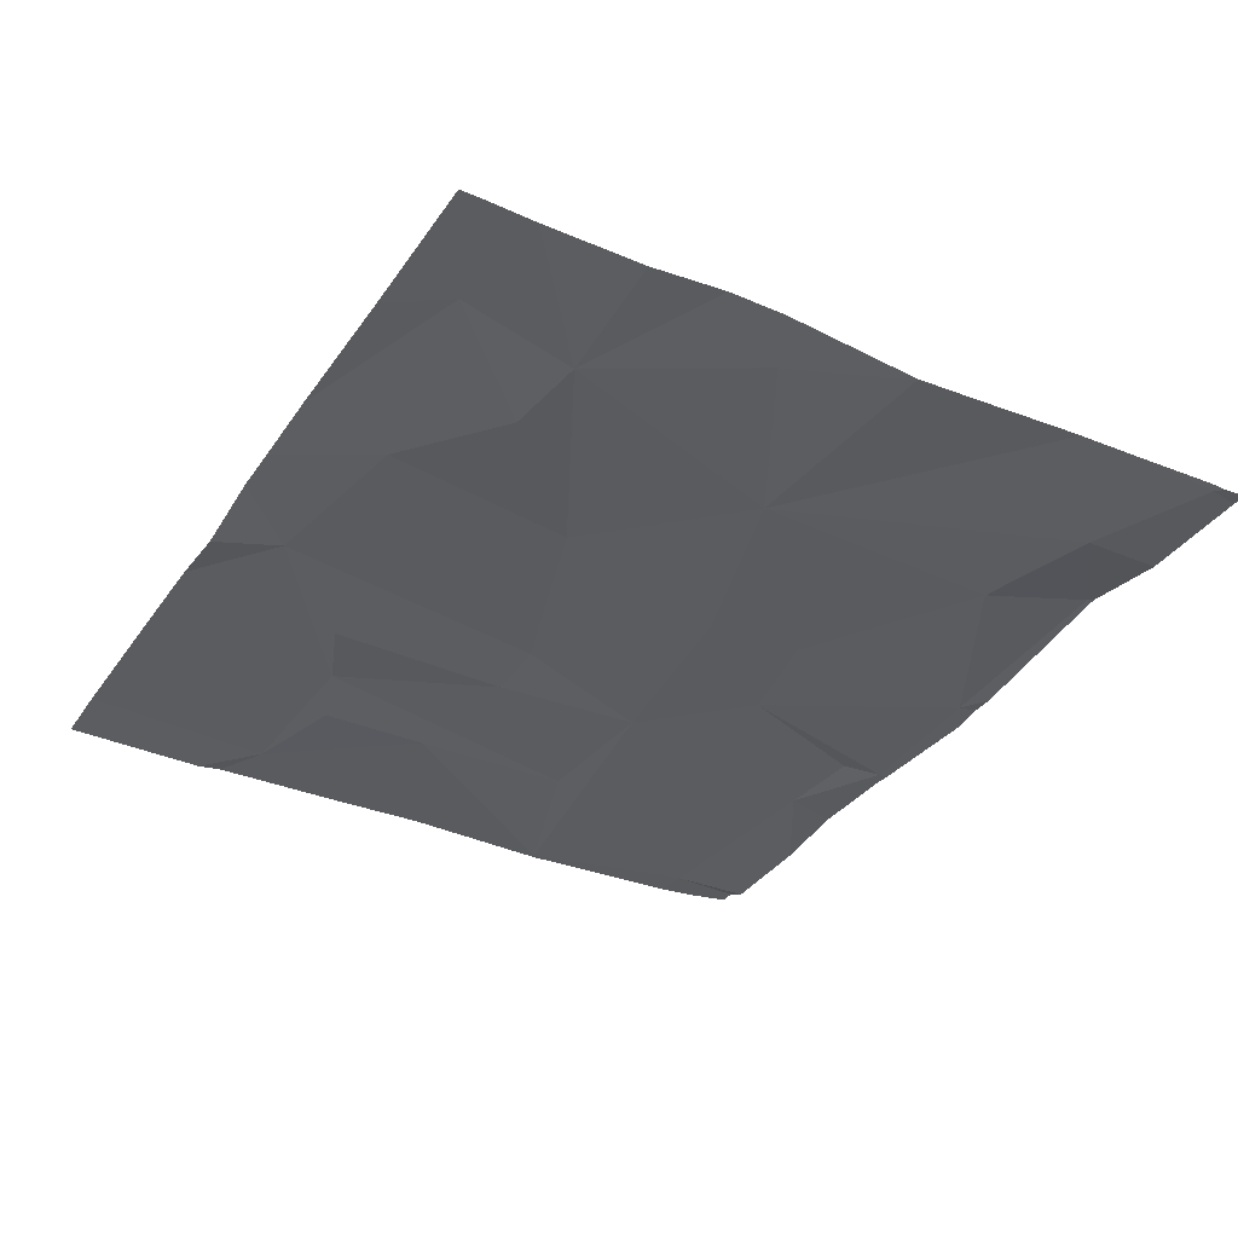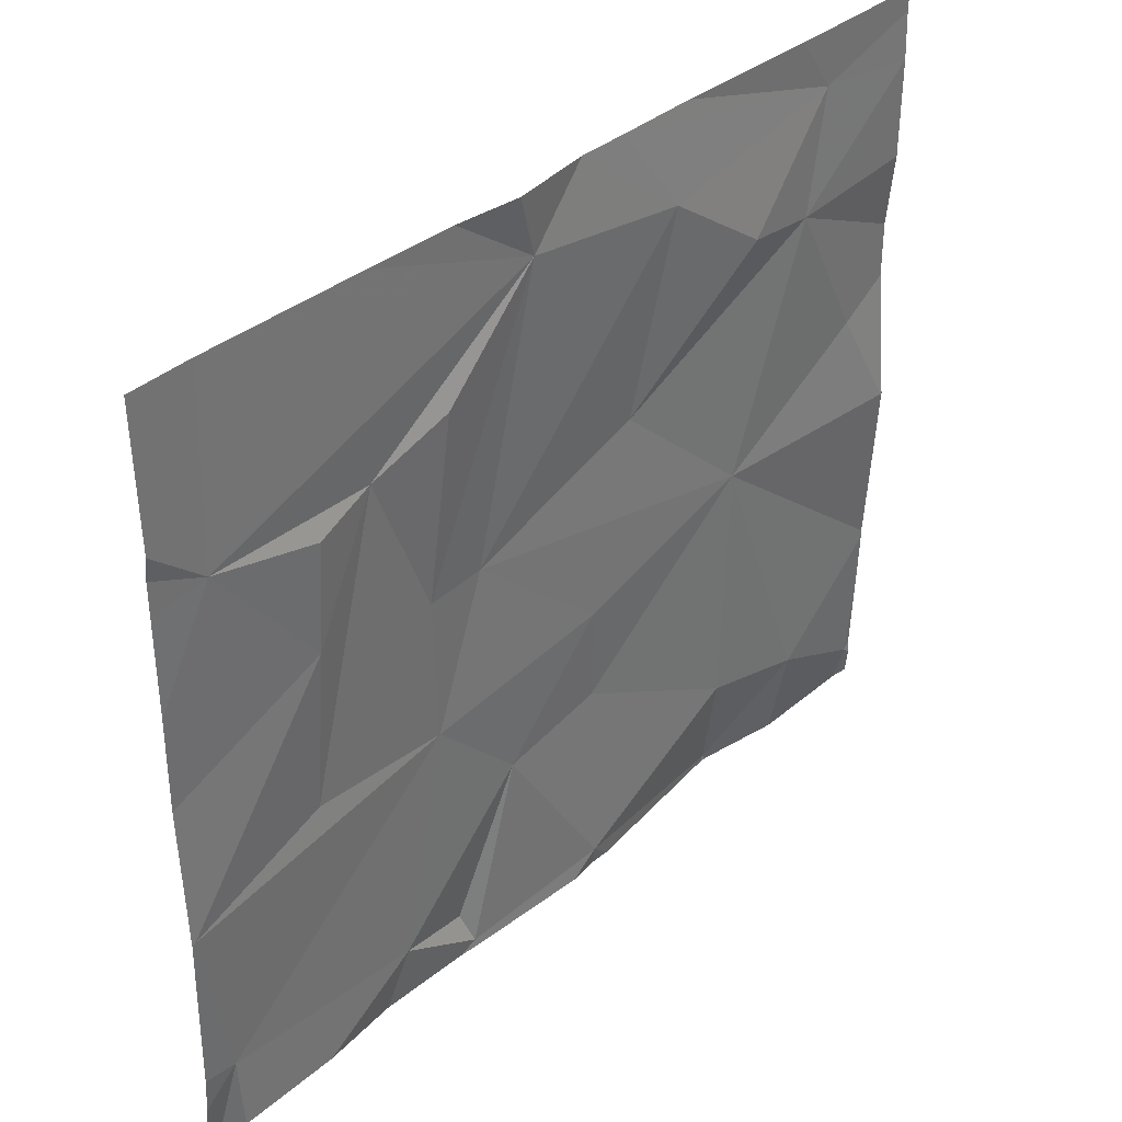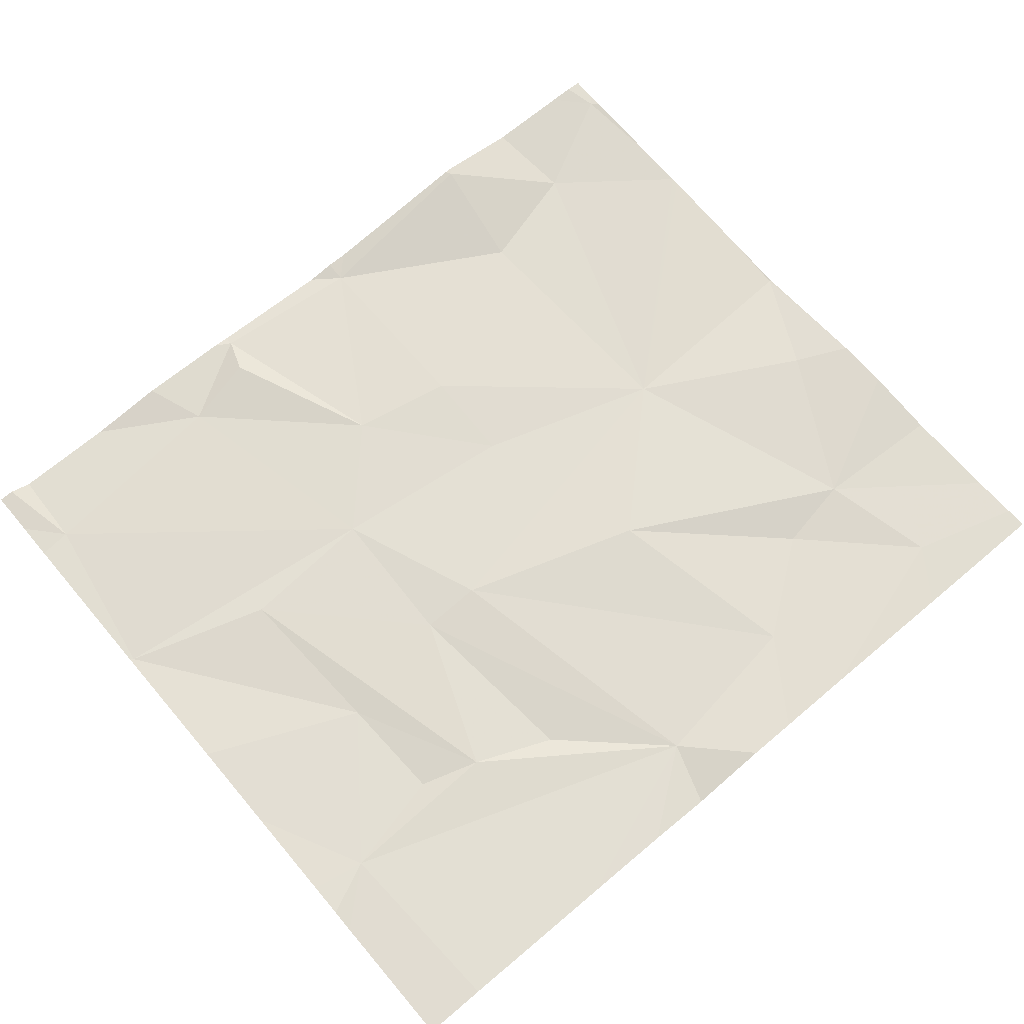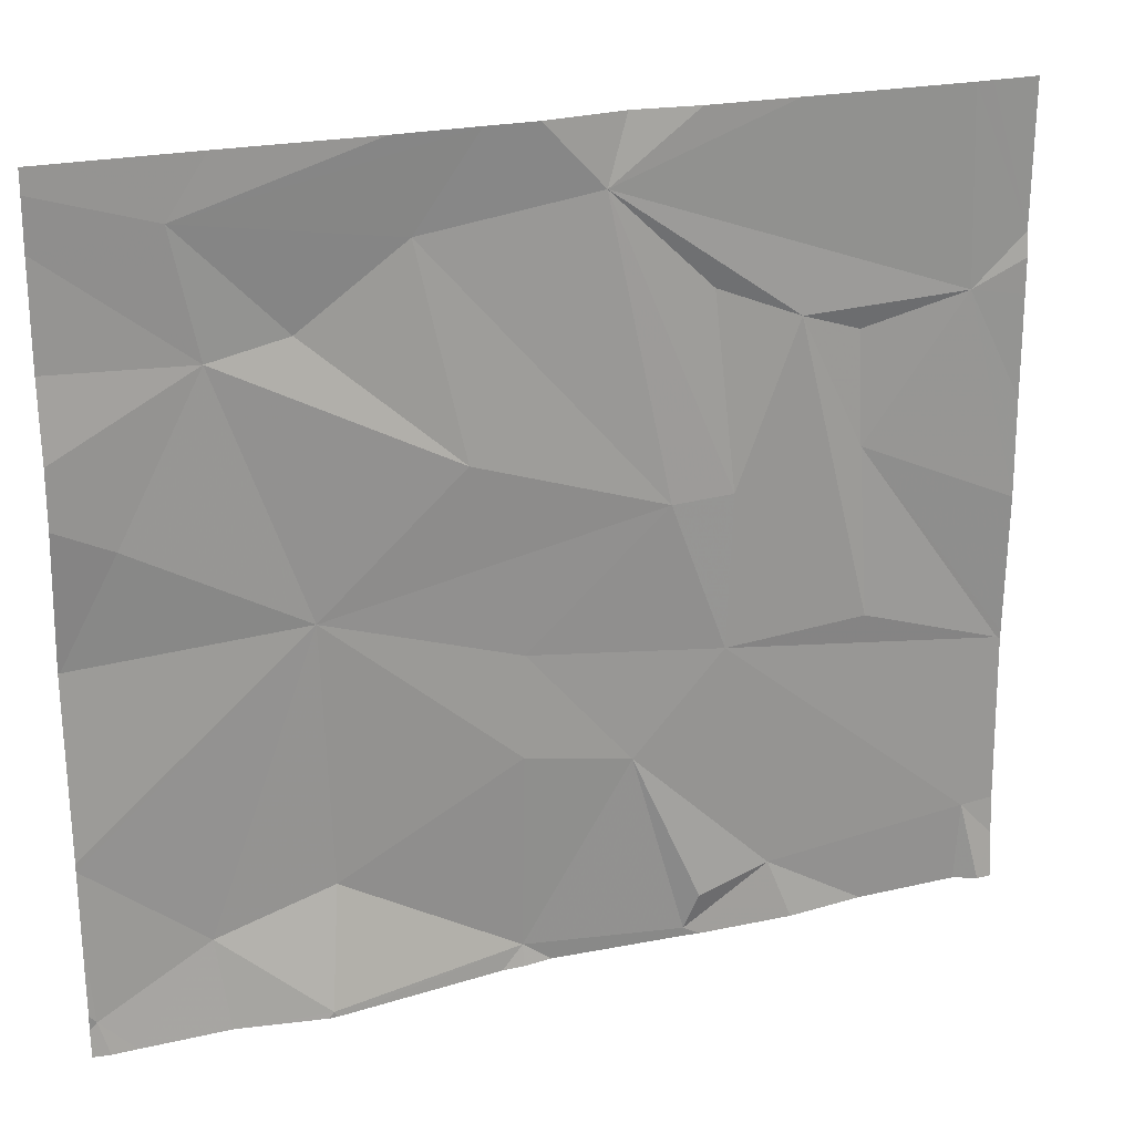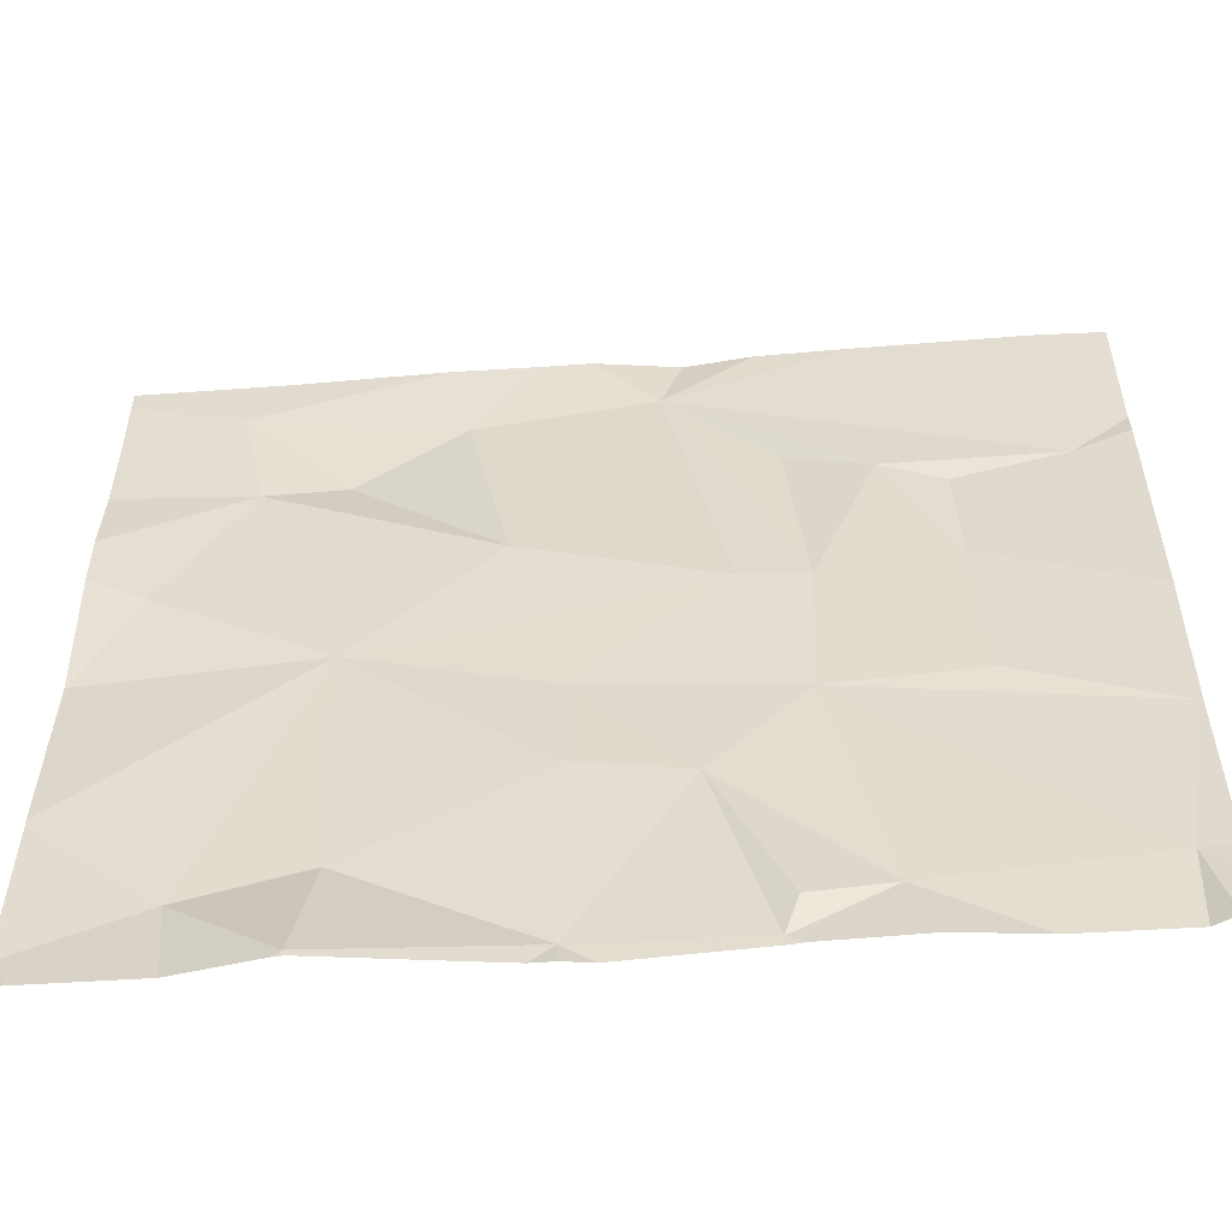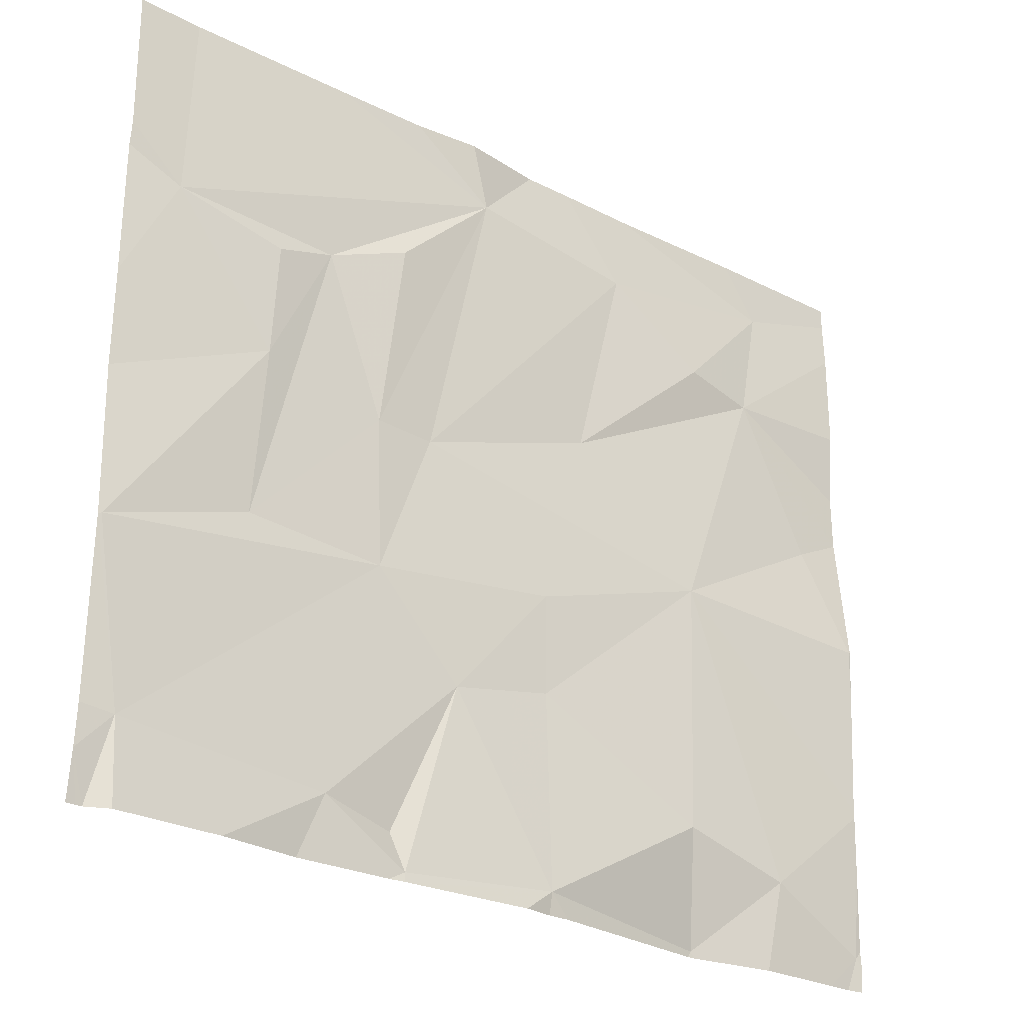
<metadata>
{"format":"obj","ext":"obj","renderer":"f3d","projection":"perspective","resolution":1024,"background":"white","views":[{"elev":-34.8,"azim":-119.7,"up":"+Z"},{"elev":37.4,"azim":133.2,"up":"+Y"},{"elev":68.1,"azim":139.7,"up":"+Z"},{"elev":22.7,"azim":-21.5,"up":"+Y"},{"elev":-53.5,"azim":4.3,"up":"+Y"},{"elev":-26.9,"azim":141.5,"up":"+Y"}]}
</metadata>
<code>
v -118.3 258.7 490.7
v -118.3 258.2 490.7
v -118.3 258.2 490.7
v -118.3 258.2 490.7
v -118.3 257.8 490.7
v -117.3 258.7 490.7
v -118.3 257.8 490.7
v -117.6 258.7 490.7
v -118.3 257.8 490.7
v -118.3 258 490.7
v -118.3 258.2 490.7
v -118.3 258 490.7
v -118.3 257.9 490.7
v -118 258.2 490.7
v -118.3 258.6 490.7
v -118.1 258.7 490.7
v -118.3 258.5 490.7
v -118.1 258.5 490.7
v -118.3 258.2 490.7
v -118.3 258.2 490.7
v -118.3 258.2 490.7
v -118.3 258.4 490.7
v -118.3 258.4 490.7
v -118.2 258.3 490.7
v -118.1 257.9 490.7
v -117.5 258.7 490.7
v -118 257.9 490.7
v -117.4 258.1 490.7
v -117.6 258.1 490.7
v -117.5 258.3 490.7
v -117.8 258.4 490.7
v -117.6 258.3 490.7
v -118 257.8 490.7
v -117.9 258.7 490.7
v -118.3 258.7 490.7
v -117.8 257.8 490.7
v -117.6 257.8 490.7
v -117.5 257.9 490.7
v -117.6 257.8 490.7
v -117.5 258.5 490.7
v -117.3 258.5 490.7
v -117.4 258.5 490.7
v -117.8 258.7 490.7
v -117.8 258.7 490.7
v -117.8 258 490.7
v -117.7 258.7 490.7
v -117.7 258 490.7
v -118 258.5 490.7
v -117.9 258.6 490.7
v -117.2 258.1 490.7
v -117.8 258.2 490.7
v -117.2 257.9 490.7
v -117.7 258.7 490.7
v -117.4 258.3 490.7
v -118.3 257.8 490.7
v -117.6 258.5 490.7
v -118.3 257.8 490.7
v -118.1 257.8 490.7
v -118.1 258.7 490.7
v -118 257.8 490.7
v -118.2 257.8 490.7
v -118.3 257.8 490.7
v -117.2 258.1 490.7
v -117.2 258.3 490.7
v -117.2 258.1 490.7
v -117.2 257.8 490.7
v -118.2 258.7 490.7
v -117.2 257.9 490.7
v -117.2 258.6 490.7
v -117.2 258.5 490.7
v -117.2 258.4 490.7
v -117.2 258.5 490.7
v -118 257.8 490.7
v -117.6 257.8 490.7
v -117.6 257.8 490.7
v -117.8 257.8 490.7
v -117.4 257.8 490.7
v -117.2 257.8 490.7
v -117.5 257.8 490.7
v -117.8 257.8 490.7
v -117.8 257.8 490.7
v -117.2 257.8 490.7
v -117.2 257.8 490.7
v -117.2 257.8 490.7
v -117.3 258.7 490.7
v -117.2 258.7 490.7
f 3 11 4
f 5 9 7
f 2 11 3
f 13 9 12
f 7 9 13
f 10 14 11
f 12 25 14
f 67 16 59
f 15 18 16
f 20 11 21
f 17 18 15
f 22 18 17
f 4 11 19
f 19 11 20
f 21 11 23
f 23 24 18
f 11 24 23
f 14 24 11
f 23 18 22
f 15 16 1
f 12 14 10
f 9 25 12
f 10 11 2
f 25 9 61
f 9 5 55
f 25 27 14
f 29 28 30
f 31 14 32
f 33 25 58
f 33 36 27
f 27 25 33
f 38 37 39
f 41 40 42
f 45 27 36
f 46 40 41
f 36 39 47
f 18 31 48
f 49 46 44
f 14 31 18
f 18 24 14
f 16 18 48
f 48 31 49
f 50 28 29
f 14 51 32
f 45 51 14
f 27 45 14
f 36 33 73
f 52 38 77
f 38 39 74
f 85 69 86
f 75 36 80
f 47 37 38
f 38 52 29
f 52 50 29
f 47 45 36
f 28 50 54
f 30 46 32
f 51 29 32
f 30 28 40
f 54 50 63
f 32 46 49
f 46 30 56
f 46 56 40
f 42 40 54
f 40 56 30
f 49 31 32
f 47 29 51
f 51 45 47
f 54 40 28
f 29 30 32
f 41 42 54
f 16 49 43
f 48 49 16
f 46 41 6
f 39 37 47
f 38 29 47
f 26 46 6
f 6 41 69
f 74 39 75
f 73 33 60
f 8 46 26
f 41 54 64
f 6 69 85
f 65 52 68
f 60 33 58
f 63 50 65
f 64 54 63
f 58 25 61
f 65 50 52
f 66 52 82
f 62 9 55
f 34 16 43
f 68 52 66
f 69 41 70
f 61 9 62
f 53 46 8
f 70 41 72
f 55 5 57
f 71 41 64
f 72 41 71
f 75 39 36
f 76 36 73
f 43 49 44
f 44 46 53
f 77 38 79
f 78 52 77
f 35 1 67
f 79 38 74
f 80 36 81
f 59 16 34
f 81 36 76
f 82 52 78
f 67 1 16
f 83 66 82
f 84 66 83

</code>
